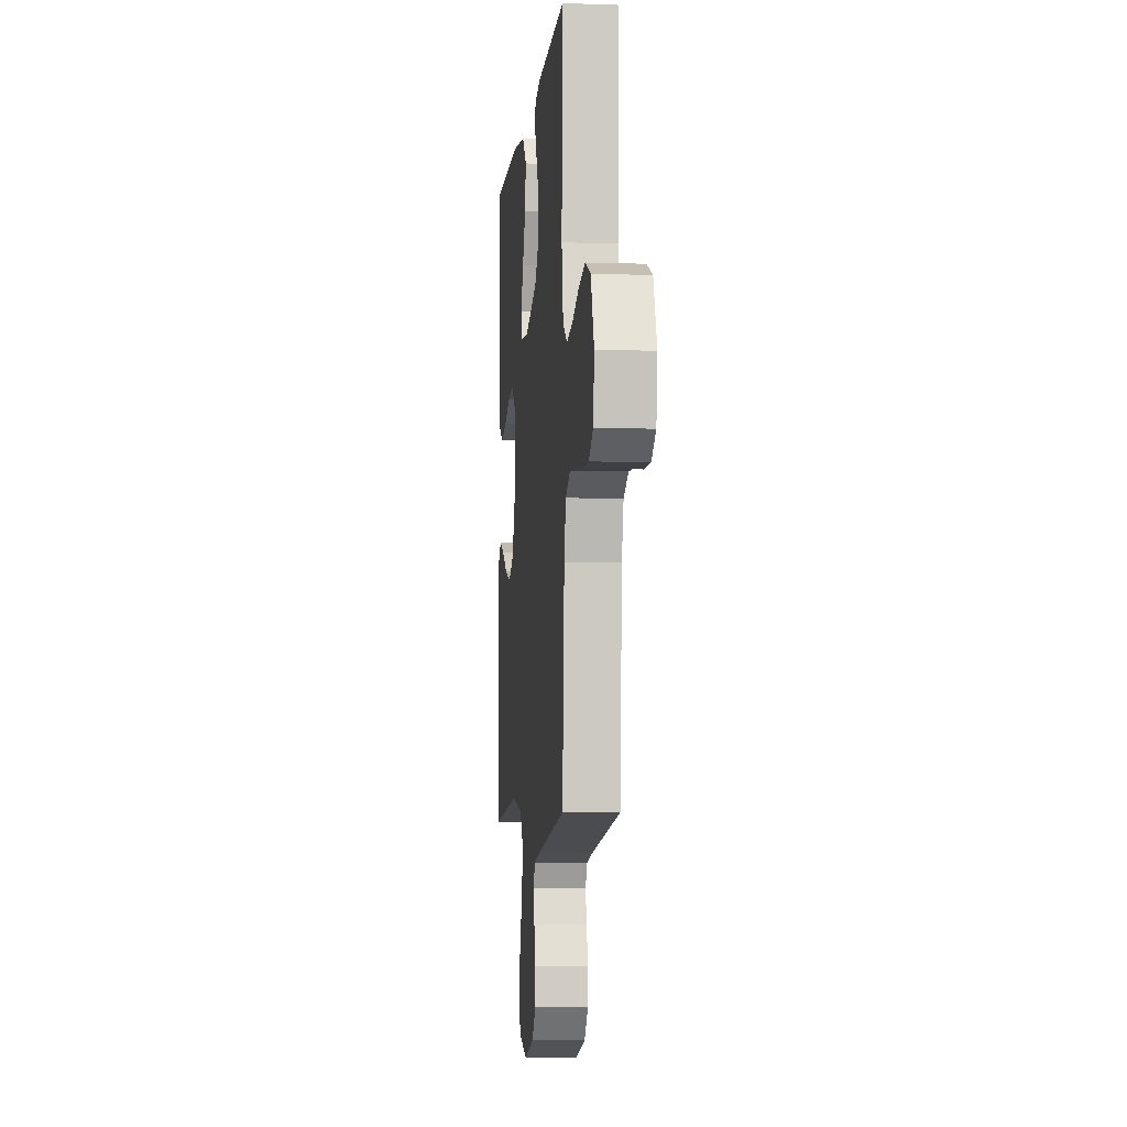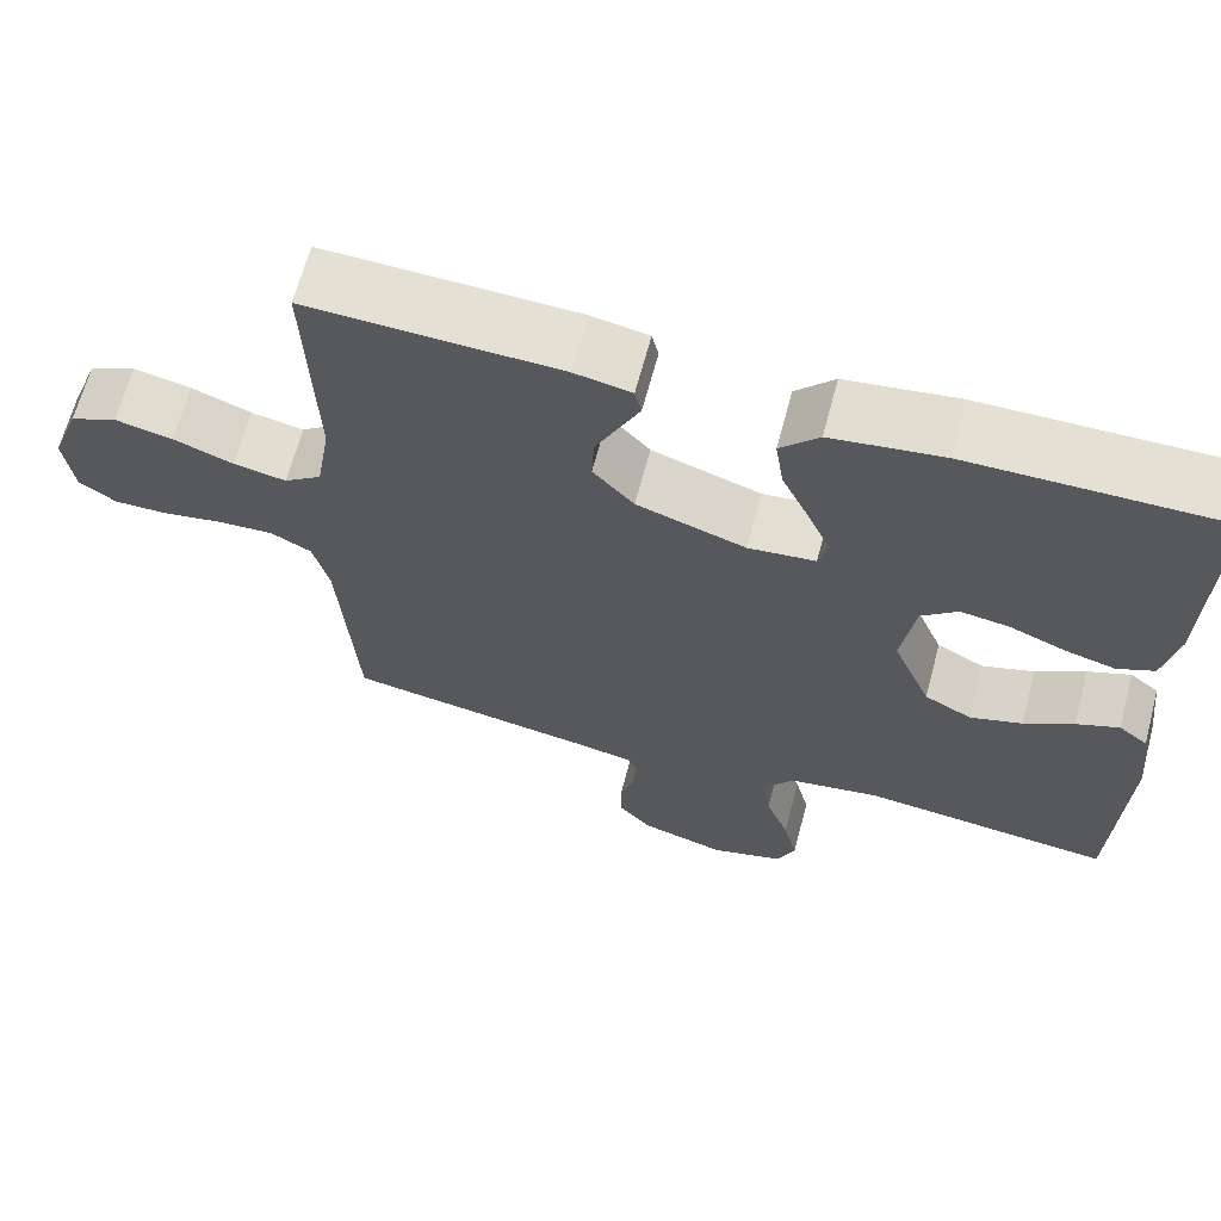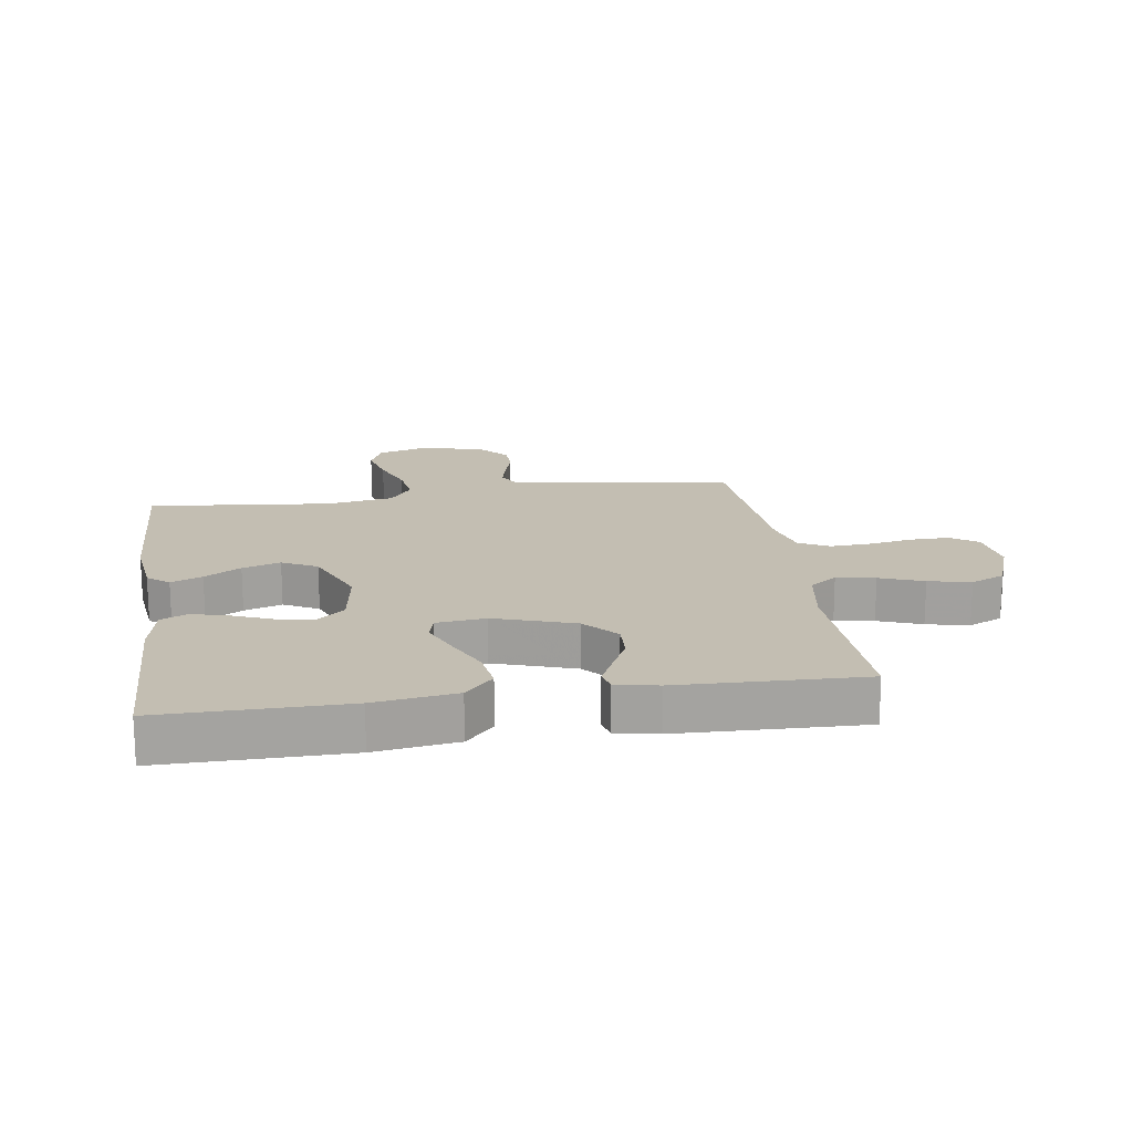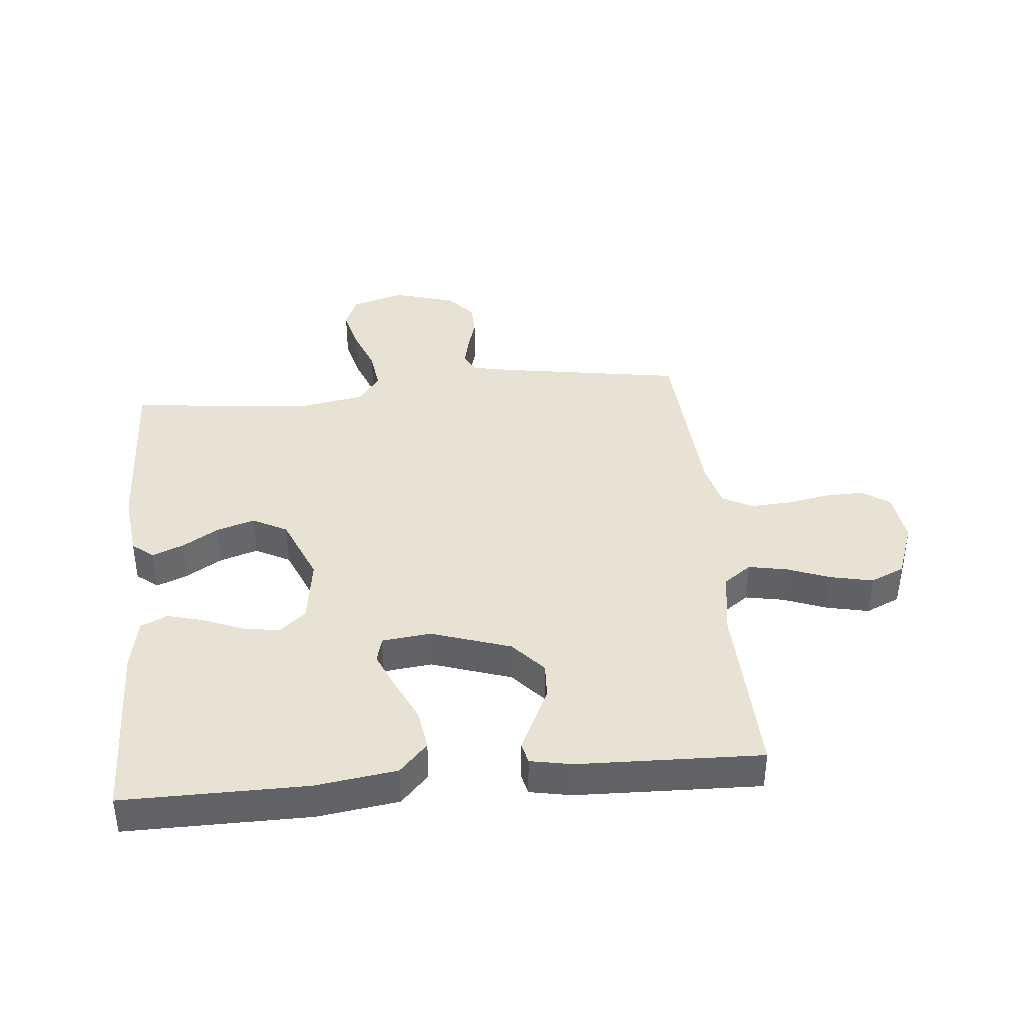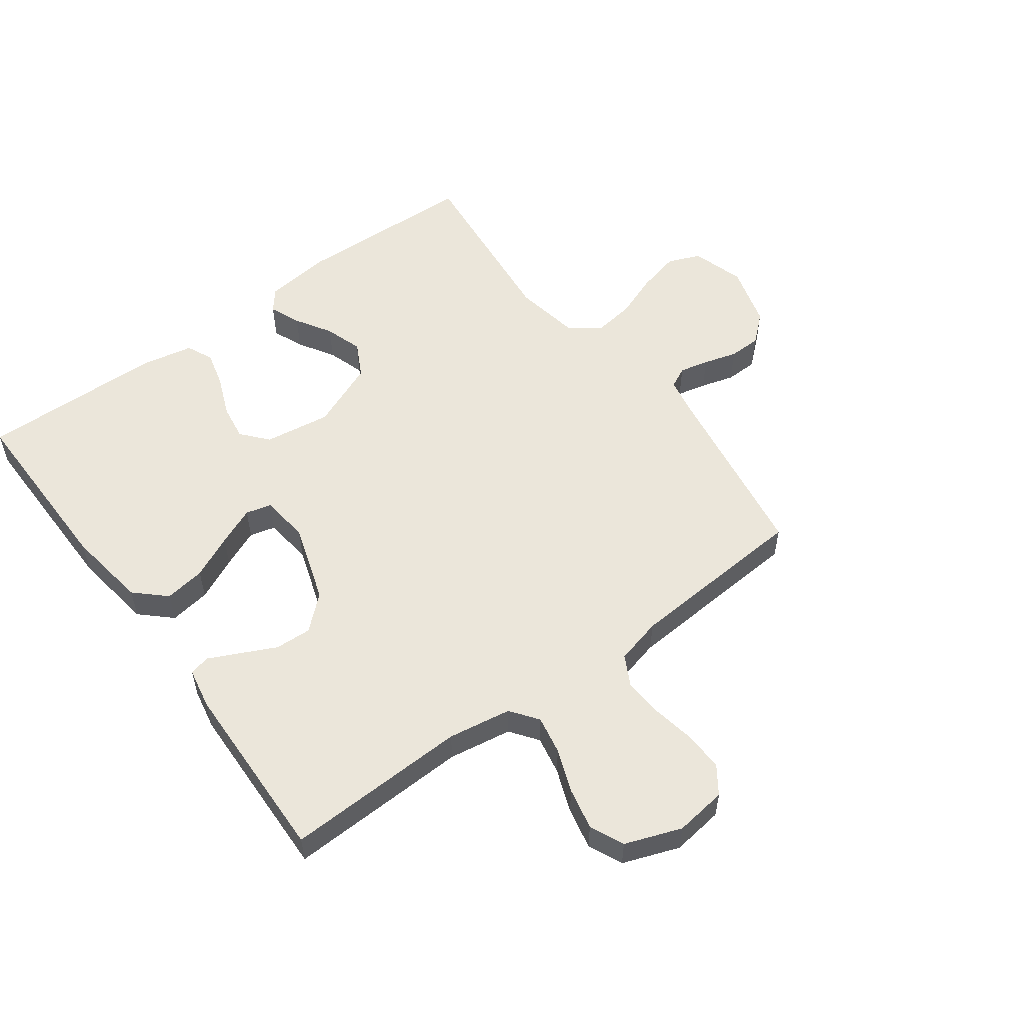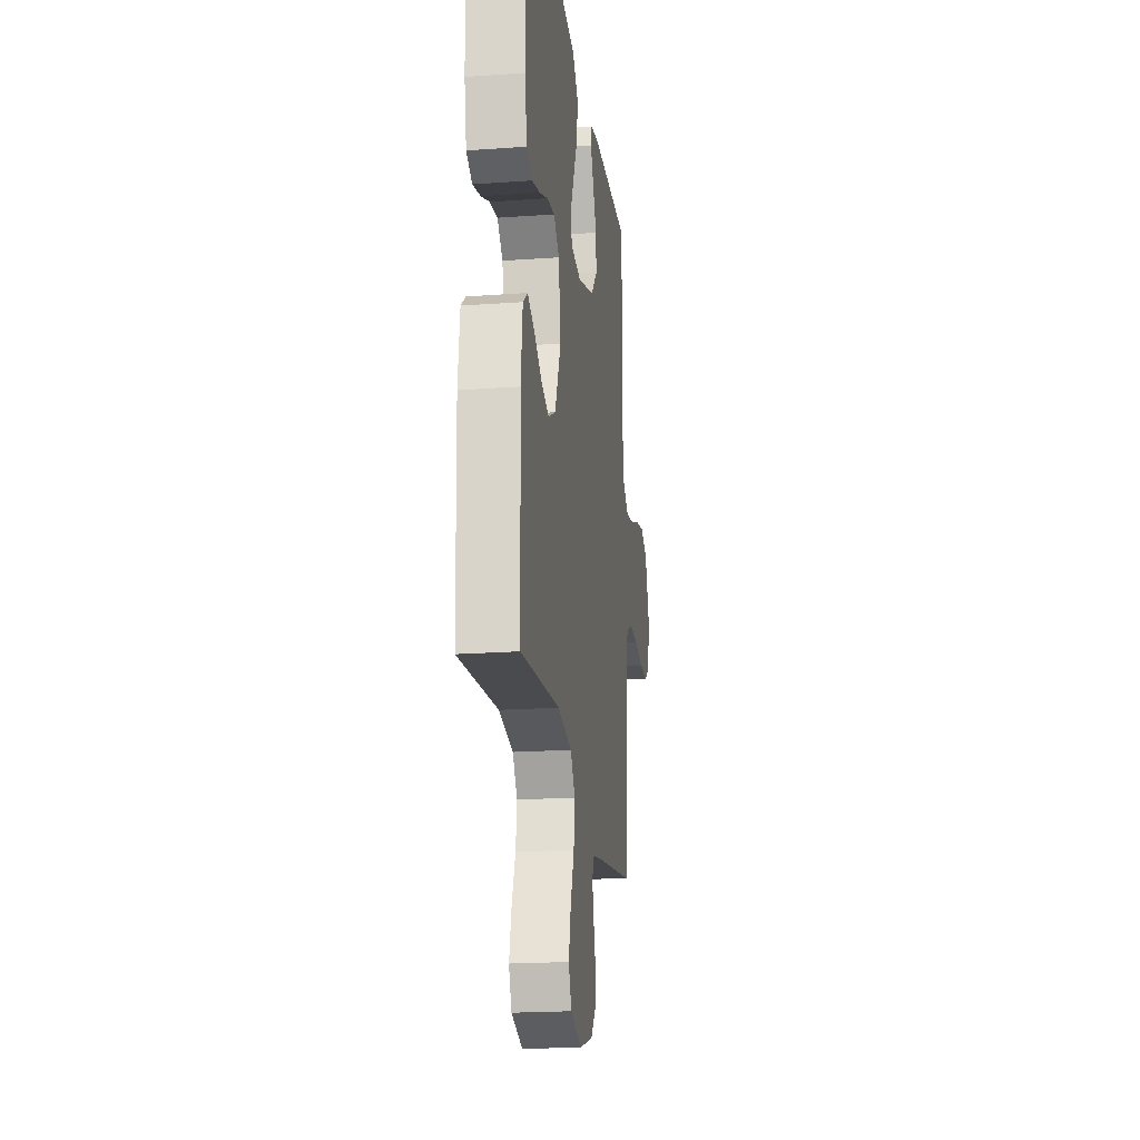
<metadata>
{"format":"obj","ext":"obj","renderer":"f3d","projection":"perspective","resolution":1024,"background":"white","views":[{"elev":-6.1,"azim":84.2,"up":"+Z"},{"elev":65.8,"azim":-165.1,"up":"+Z"},{"elev":17.5,"azim":-8.5,"up":"+Y"},{"elev":39.7,"azim":-5.4,"up":"+Y"},{"elev":54.8,"azim":53.5,"up":"+Y"},{"elev":-20.2,"azim":-82.5,"up":"+Z"}]}
</metadata>
<code>
v -0.5 0.07 -0.5
v -0.511 0.07 -0.2
v -0.498 0.07 -0.092
v -0.463 0.07 -0.064
v -0.412 0.07 -0.085
v -0.353 0.07 -0.121
v -0.291 0.07 -0.141
v -0.234 0.07 -0.111
v -0.188 0.07 0
v -0.204 0.07 0.109
v -0.247 0.07 0.146
v -0.306 0.07 0.137
v -0.372 0.07 0.11
v -0.432 0.07 0.094
v -0.476 0.07 0.114
v -0.493 0.07 0.2
v -0.5 0.07 0.5
v -0.2 0.07 0.498
v -0.067 0.07 0.479
v -0.021 0.07 0.43
v -0.031 0.07 0.363
v -0.064 0.07 0.292
v -0.091 0.07 0.229
v -0.08 0.07 0.187
v 0 0.07 0.178
v 0.13 0.07 0.221
v 0.179 0.07 0.276
v 0.176 0.07 0.336
v 0.148 0.07 0.394
v 0.124 0.07 0.444
v 0.132 0.07 0.478
v 0.2 0.07 0.491
v 0.5 0.07 0.5
v 0.49 0.07 0.2
v 0.507 0.07 0.096
v 0.552 0.07 0.063
v 0.615 0.07 0.075
v 0.686 0.07 0.102
v 0.755 0.07 0.117
v 0.811 0.07 0.092
v 0.845 0.07 0
v 0.834 0.07 -0.085
v 0.79 0.07 -0.116
v 0.727 0.07 -0.115
v 0.655 0.07 -0.102
v 0.588 0.07 -0.098
v 0.539 0.07 -0.124
v 0.52 0.07 -0.2
v 0.5 0.07 -0.5
v 0.2 0.07 -0.548
v 0.133 0.07 -0.561
v 0.116 0.07 -0.595
v 0.127 0.07 -0.643
v 0.143 0.07 -0.698
v 0.142 0.07 -0.751
v 0.102 0.07 -0.797
v 0 0.07 -0.827
v -0.087 0.07 -0.801
v -0.109 0.07 -0.748
v -0.092 0.07 -0.678
v -0.064 0.07 -0.604
v -0.055 0.07 -0.537
v -0.091 0.07 -0.488
v -0.2 0.07 -0.469
v -0.5 0 -0.5
v -0.511 0 -0.2
v -0.498 0 -0.092
v -0.463 0 -0.064
v -0.412 0 -0.085
v -0.353 0 -0.121
v -0.291 0 -0.141
v -0.234 0 -0.111
v -0.188 0 0
v -0.204 0 0.109
v -0.247 0 0.146
v -0.306 0 0.137
v -0.372 0 0.11
v -0.432 0 0.094
v -0.476 0 0.114
v -0.493 0 0.2
v -0.5 0 0.5
v -0.2 0 0.498
v -0.067 0 0.479
v -0.021 0 0.43
v -0.031 0 0.363
v -0.064 0 0.292
v -0.091 0 0.229
v -0.08 0 0.187
v 0 0 0.178
v 0.13 0 0.221
v 0.179 0 0.276
v 0.176 0 0.336
v 0.148 0 0.394
v 0.124 0 0.444
v 0.132 0 0.478
v 0.2 0 0.491
v 0.5 0 0.5
v 0.49 0 0.2
v 0.507 0 0.096
v 0.552 0 0.063
v 0.615 0 0.075
v 0.686 0 0.102
v 0.755 0 0.117
v 0.811 0 0.092
v 0.845 0 0
v 0.834 0 -0.085
v 0.79 0 -0.116
v 0.727 0 -0.115
v 0.655 0 -0.102
v 0.588 0 -0.098
v 0.539 0 -0.124
v 0.52 0 -0.2
v 0.5 0 -0.5
v 0.2 0 -0.548
v 0.133 0 -0.561
v 0.116 0 -0.595
v 0.127 0 -0.643
v 0.143 0 -0.698
v 0.142 0 -0.751
v 0.102 0 -0.797
v 0 0 -0.827
v -0.087 0 -0.801
v -0.109 0 -0.748
v -0.092 0 -0.678
v -0.064 0 -0.604
v -0.055 0 -0.537
v -0.091 0 -0.488
v -0.2 0 -0.469
f 58 59 60 61
f 58 61 62
f 57 58 62
f 56 57 62
f 53 54 55 56
f 52 53 56 62
f 51 52 62 63
f 48 49 50
f 47 48 50 51
f 42 43 44 45
f 42 45 46
f 41 42 46
f 40 41 46
f 37 38 39 40
f 36 37 40 46
f 35 36 46 47
f 31 32 33 34
f 28 29 30 31
f 28 31 34 35
f 19 20 21 22
f 19 22 23
f 18 19 23
f 17 18 23 24
f 15 16 17 24
f 12 13 14 15
f 11 12 15 24
f 3 4 5 6
f 3 6 7
f 64 1 2 3
f 63 64 3 7
f 27 28 35 47
f 26 27 47 51
f 25 26 51 63
f 10 11 24 25
f 9 10 25 63
f 63 7 8
f 8 9 63
f 125 124 123 122
f 126 125 122
f 126 122 121
f 126 121 120
f 120 119 118 117
f 126 120 117 116
f 127 126 116 115
f 114 113 112
f 115 114 112 111
f 109 108 107 106
f 110 109 106
f 110 106 105
f 110 105 104
f 104 103 102 101
f 110 104 101 100
f 111 110 100 99
f 98 97 96 95
f 95 94 93 92
f 99 98 95 92
f 86 85 84 83
f 87 86 83
f 87 83 82
f 88 87 82 81
f 88 81 80 79
f 79 78 77 76
f 88 79 76 75
f 70 69 68 67
f 71 70 67
f 67 66 65 128
f 71 67 128 127
f 111 99 92 91
f 115 111 91 90
f 127 115 90 89
f 89 88 75 74
f 127 89 74 73
f 72 71 127
f 127 73 72
f 1 65 66 2
f 2 66 67 3
f 3 67 68 4
f 4 68 69 5
f 5 69 70 6
f 6 70 71 7
f 7 71 72 8
f 8 72 73 9
f 9 73 74 10
f 10 74 75 11
f 11 75 76 12
f 12 76 77 13
f 13 77 78 14
f 14 78 79 15
f 15 79 80 16
f 16 80 81 17
f 17 81 82 18
f 18 82 83 19
f 19 83 84 20
f 20 84 85 21
f 21 85 86 22
f 22 86 87 23
f 23 87 88 24
f 24 88 89 25
f 25 89 90 26
f 26 90 91 27
f 27 91 92 28
f 28 92 93 29
f 29 93 94 30
f 30 94 95 31
f 31 95 96 32
f 32 96 97 33
f 33 97 98 34
f 34 98 99 35
f 35 99 100 36
f 36 100 101 37
f 37 101 102 38
f 38 102 103 39
f 39 103 104 40
f 40 104 105 41
f 41 105 106 42
f 42 106 107 43
f 43 107 108 44
f 44 108 109 45
f 45 109 110 46
f 46 110 111 47
f 47 111 112 48
f 48 112 113 49
f 49 113 114 50
f 50 114 115 51
f 51 115 116 52
f 52 116 117 53
f 53 117 118 54
f 54 118 119 55
f 55 119 120 56
f 56 120 121 57
f 57 121 122 58
f 58 122 123 59
f 59 123 124 60
f 60 124 125 61
f 61 125 126 62
f 62 126 127 63
f 63 127 128 64
f 64 128 65 1

</code>
